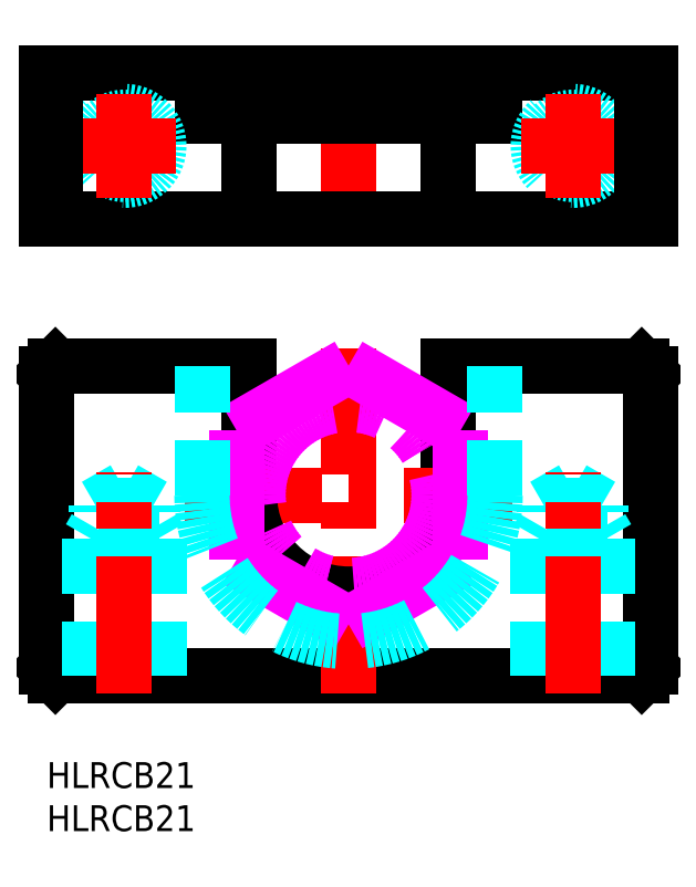
<metadata>
{"format":"dxf","ext":"dxf","renderer":"ezdxf+matplotlib","layout":"modelspace","background":"white","min_lineweight":24,"dpi":150}
</metadata>
<code>
0
SECTION
2
ENTITIES
0
INSERT
8
MSM_CONTINUOUS
2
*U2
10
0
20
0
30
0
0
INSERT
8
MSM_CONTINUOUS
2
*U3
10
0
20
0
30
0
0
LINE
8
MSM_CONTINUOUS
10
1
20
10
30
0
11
69
21
10
31
0
0
LINE
8
MSM_CONTINUOUS
10
70
20
11
30
0
11
70
21
45
31
0
0
LINE
8
MSM_CONTINUOUS
10
23.5
20
46
30
0
11
1
21
46
31
0
0
LINE
8
MSM_CONTINUOUS
10
0
20
45
30
0
11
0
21
11
31
0
0
LINE
8
MSM_CONTINUOUS
10
0
20
45
30
0
11
1
21
46
31
0
0
LINE
8
MSM_CONTINUOUS
10
69
20
46
30
0
11
70
21
45
31
0
0
LINE
8
MSM_CONTINUOUS
10
0
20
11
30
0
11
1
21
10
31
0
0
LINE
8
MSM_CONTINUOUS
10
70
20
11
30
0
11
69
21
10
31
0
0
LINE
8
MSM_CENTER
10
35
20
61.01
30
0
11
35
21
82.01
31
0
0
LINE
8
MSM_CONTINUOUS
10
69
20
46
30
0
11
46.5
21
46
31
0
0
LINE
8
MSM_CONTINUOUS
10
0
20
63.01
30
0
11
70
21
63.01
31
0
0
LINE
8
MSM_CONTINUOUS
10
70
20
63.01
30
0
11
70
21
80.01
31
0
0
LINE
8
MSM_CONTINUOUS
10
70
20
80.01
30
0
11
0
21
80.01
31
0
0
LINE
8
MSM_CONTINUOUS
10
0
20
80.01
30
0
11
0
21
63.01
31
0
0
LINE
8
MSM_CENTER
10
35
20
8
30
0
11
35
21
48.01
31
0
0
LINE
8
MSM_CONTINUOUS
10
23.5
20
31
30
0
11
23.5
21
46
31
0
0
LINE
8
MSM_CONTINUOUS
10
46.5
20
63.01
30
0
11
46.5
21
75.01
31
0
0
LINE
8
MSM_CONTINUOUS
10
23.5
20
63.01
30
0
11
23.5
21
75.01
31
0
0
LINE
8
MSM_CONTINUOUS
10
46.5
20
31
30
0
11
46.5
21
46
31
0
0
LINE
8
MSM_CENTER
10
16
20
31
30
0
11
54
21
31
31
0
0
ARC
8
MSM_CONTINUOUS
10
35
20
31
30
0
40
11.5
50
180
51
0
0
LINE
8
MSM_IMAGINARY
10
35
20
46.01
30
0
11
22
21
38.51
31
0
0
CIRCLE
8
MSM_IMAGINARY
10
35
20
31
30
0
40
10.5
0
LINE
8
MSM_IMAGINARY
10
35
20
46.01
30
0
11
48
21
38.51
31
0
0
LINE
8
MSM_IMAGINARY
10
22
20
38.51
30
0
11
22
21
23.49
31
0
0
LINE
8
MSM_IMAGINARY
10
35
20
15.99
30
0
11
22
21
23.49
31
0
0
LINE
8
MSM_IMAGINARY
10
48
20
23.49
30
0
11
35
21
15.99
31
0
0
LINE
8
MSM_IMAGINARY
10
48
20
38.51
30
0
11
48
21
23.49
31
0
0
LINE
8
MSM_DASHED
10
52
20
31
30
0
11
52
21
46
31
0
0
LINE
8
MSM_DASHED
10
18
20
31
30
0
11
18
21
46
31
0
0
LINE
8
MSM_CONTINUOUS
10
18
20
75.01
30
0
11
18
21
80.01
31
0
0
LINE
8
MSM_CONTINUOUS
10
52
20
75.01
30
0
11
52
21
80.01
31
0
0
LINE
8
MSM_CONTINUOUS
10
18
20
75.01
30
0
11
52
21
75.01
31
0
0
ARC
8
MSM_DASHED
10
35
20
31
30
0
40
17
50
180
51
0
0
LINE
8
MSM_DASHED
10
65
20
26
30
0
11
57
21
26
31
0
0
LINE
8
MSM_DASHED
10
64.32
20
29.75
30
0
11
57.68
21
29.75
31
0
0
LINE
8
MSM_DASHED
10
64.32
20
10
30
0
11
64.32
21
29.75
31
0
0
LINE
8
MSM_DASHED
10
65
20
10
30
0
11
65
21
26
31
0
0
LINE
8
MSM_DASHED
10
65
20
26
30
0
11
64.32
21
27.17
31
0
0
LINE
8
MSM_DASHED
10
64.32
20
29.75
30
0
11
61
21
31.67
31
0
0
LINE
8
MSM_DASHED
10
57.68
20
29.75
30
0
11
61
21
31.67
31
0
0
LINE
8
MSM_DASHED
10
57
20
10
30
0
11
57
21
26
31
0
0
LINE
8
MSM_DASHED
10
57.68
20
10
30
0
11
57.68
21
29.75
31
0
0
LINE
8
MSM_DASHED
10
57
20
26
30
0
11
57.68
21
27.17
31
0
0
LINE
8
MSM_CENTER
10
61
20
8
30
0
11
61
21
33.67
31
0
0
CIRCLE
8
MSM_DASHED
10
9
20
71.51
30
0
40
3.324
0
CIRCLE
8
MSM_DASHED
10
9
20
71.51
30
0
40
4
0
LINE
8
MSM_CENTER
10
3
20
71.51
30
0
11
15
21
71.51
31
0
0
LINE
8
MSM_CENTER
10
9
20
65.51
30
0
11
9
21
77.51
31
0
0
CIRCLE
8
MSM_DASHED
10
61
20
71.51
30
0
40
3.324
0
CIRCLE
8
MSM_DASHED
10
61
20
71.51
30
0
40
4
0
LINE
8
MSM_CENTER
10
55
20
71.51
30
0
11
67
21
71.51
31
0
0
LINE
8
MSM_CENTER
10
61
20
65.51
30
0
11
61
21
77.51
31
0
0
LINE
8
MSM_DASHED
10
13
20
26
30
0
11
5
21
26
31
0
0
LINE
8
MSM_DASHED
10
12.32
20
29.75
30
0
11
5.676
21
29.75
31
0
0
LINE
8
MSM_DASHED
10
12.32
20
10
30
0
11
12.32
21
29.75
31
0
0
LINE
8
MSM_DASHED
10
13
20
10
30
0
11
13
21
26
31
0
0
LINE
8
MSM_DASHED
10
13
20
26
30
0
11
12.32
21
27.17
31
0
0
LINE
8
MSM_DASHED
10
12.32
20
29.75
30
0
11
9
21
31.67
31
0
0
LINE
8
MSM_DASHED
10
5.676
20
29.75
30
0
11
9
21
31.67
31
0
0
LINE
8
MSM_DASHED
10
5
20
10
30
0
11
5
21
26
31
0
0
LINE
8
MSM_DASHED
10
5.676
20
10
30
0
11
5.676
21
29.75
31
0
0
LINE
8
MSM_DASHED
10
5
20
26
30
0
11
5.676
21
27.17
31
0
0
LINE
8
MSM_CENTER
10
9
20
8
30
0
11
9
21
33.67
31
0
0
LINE
8
MSM_CONTINUOUS
10
1
20
63.01
30
0
11
1
21
80.01
31
0
0
LINE
8
MSM_CONTINUOUS
10
69
20
63.01
30
0
11
69
21
80.01
31
0
0
ENDSEC
0
EOF

</code>
